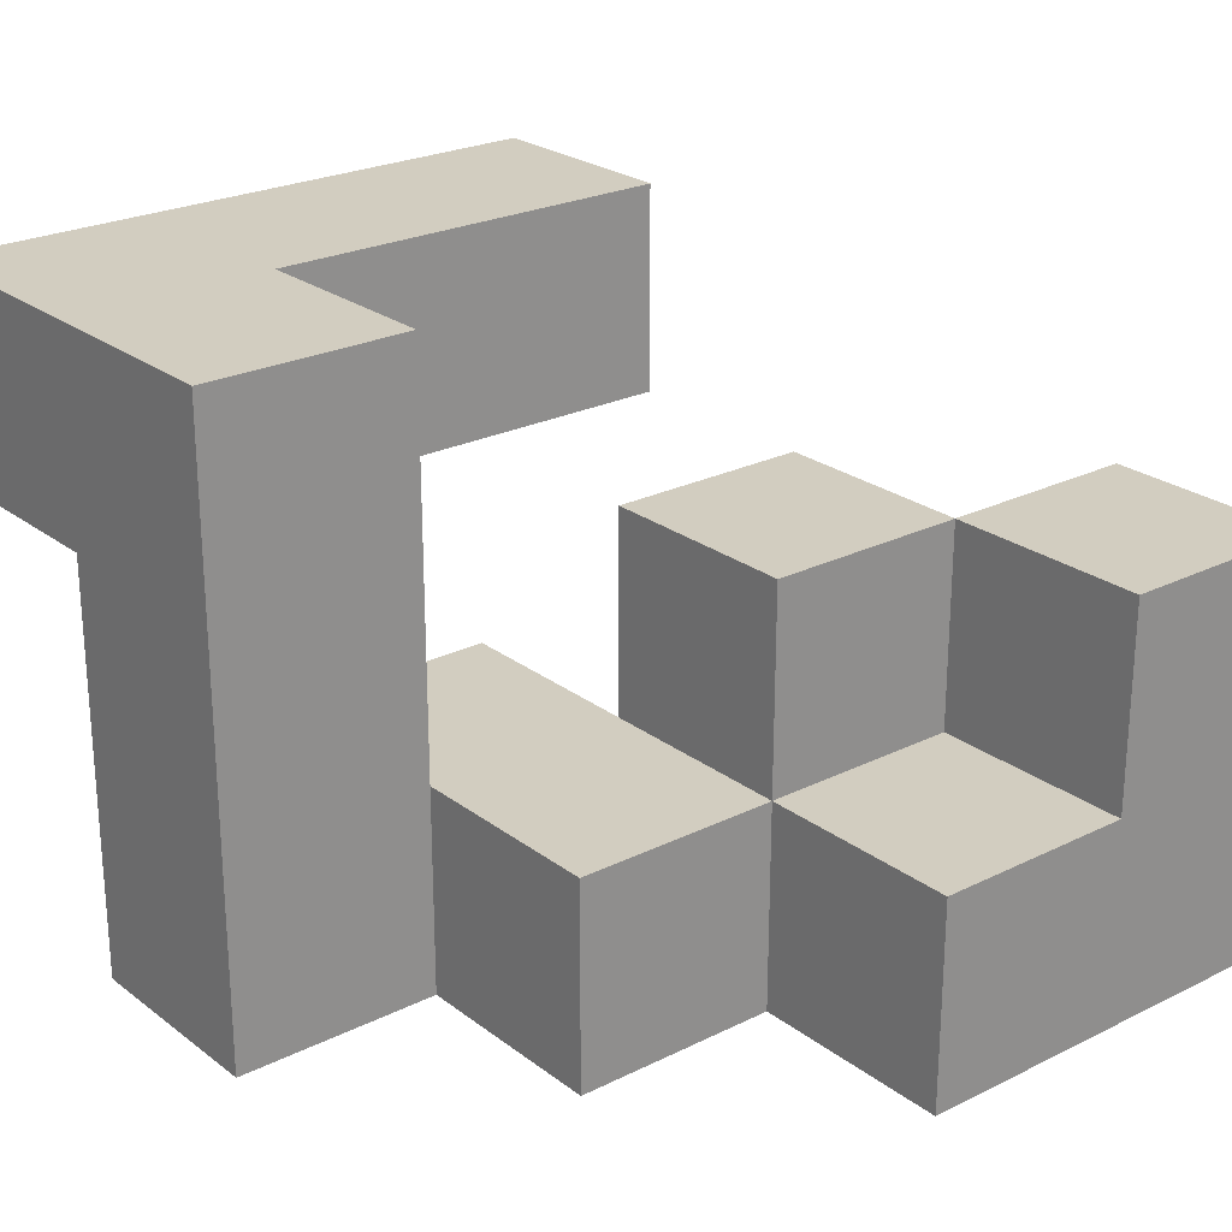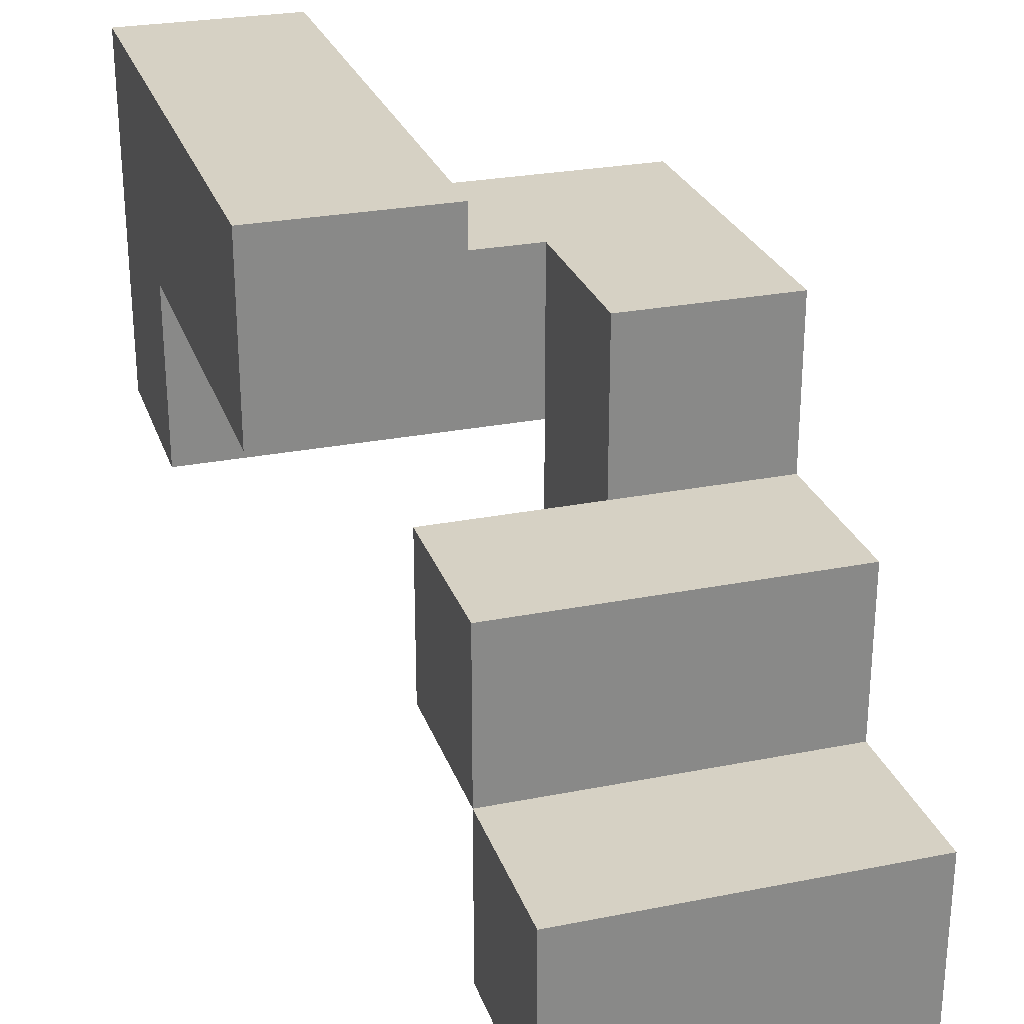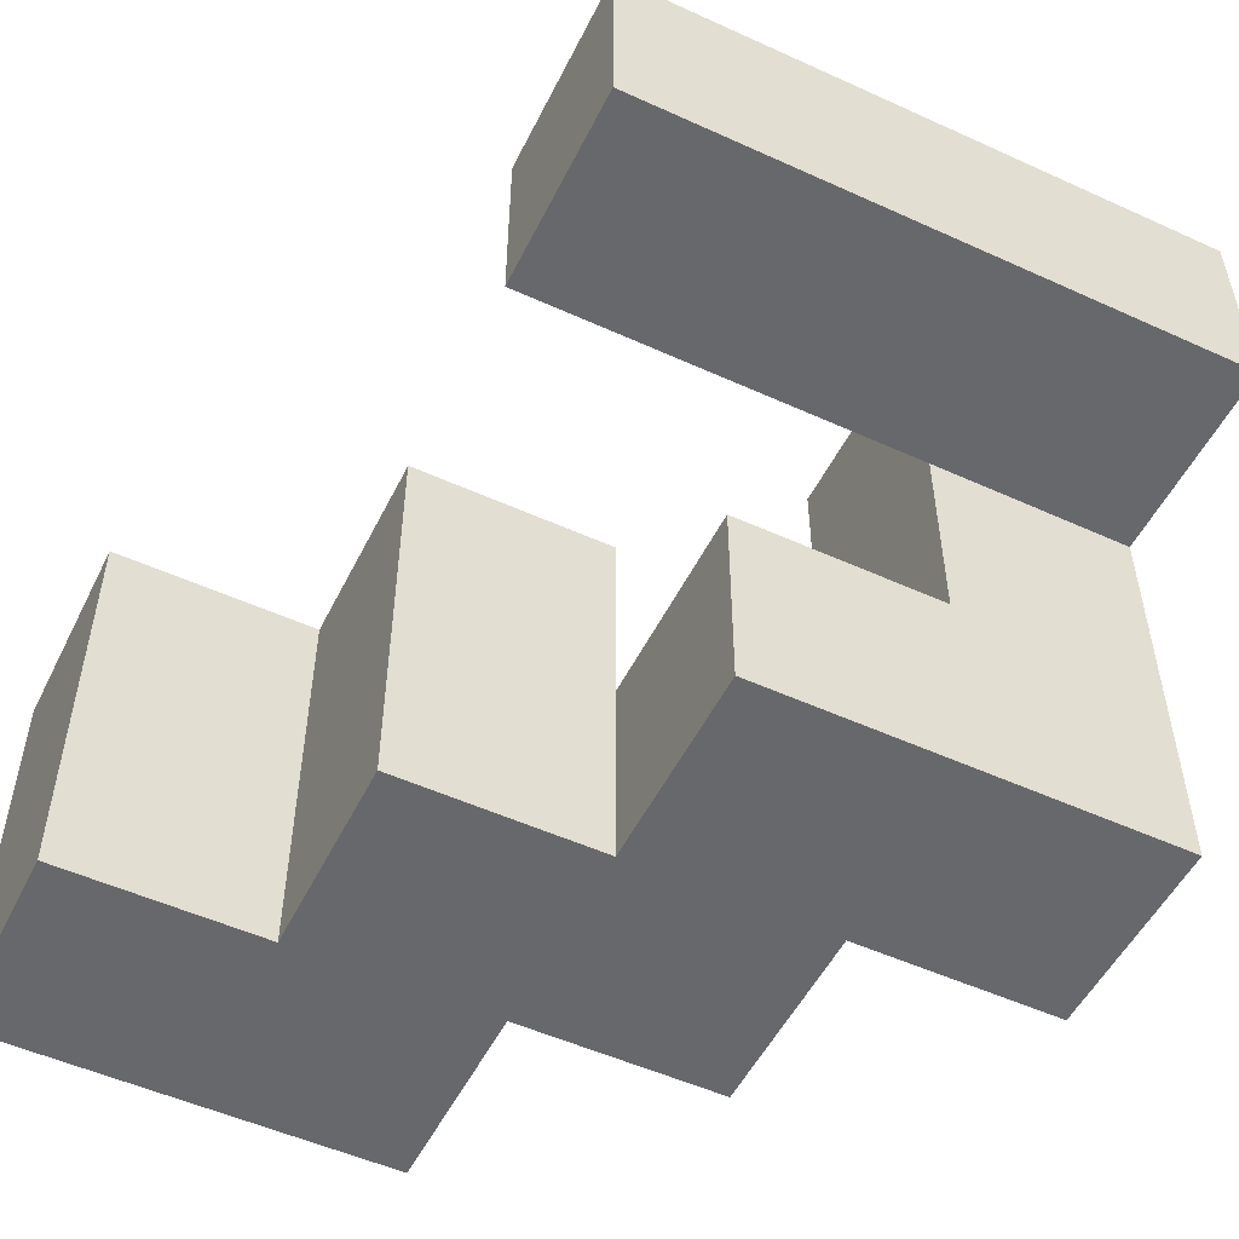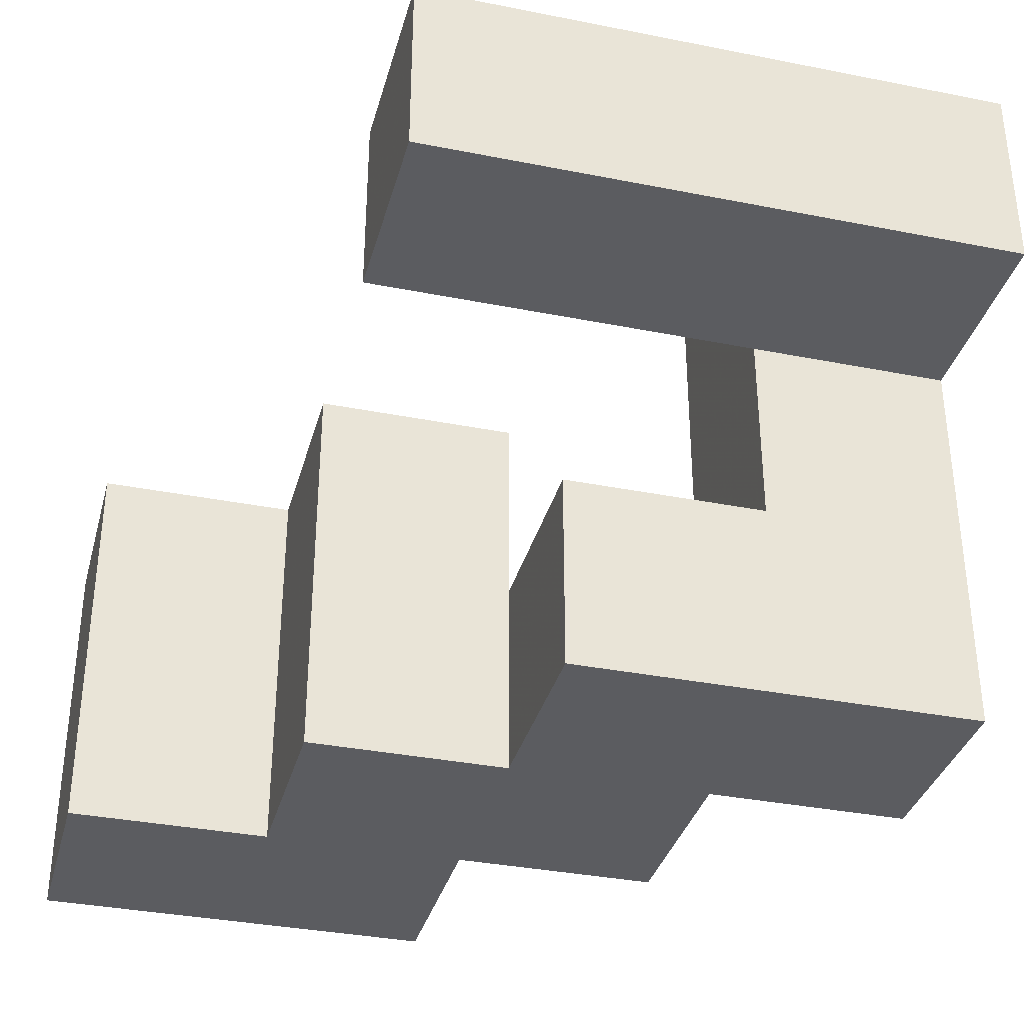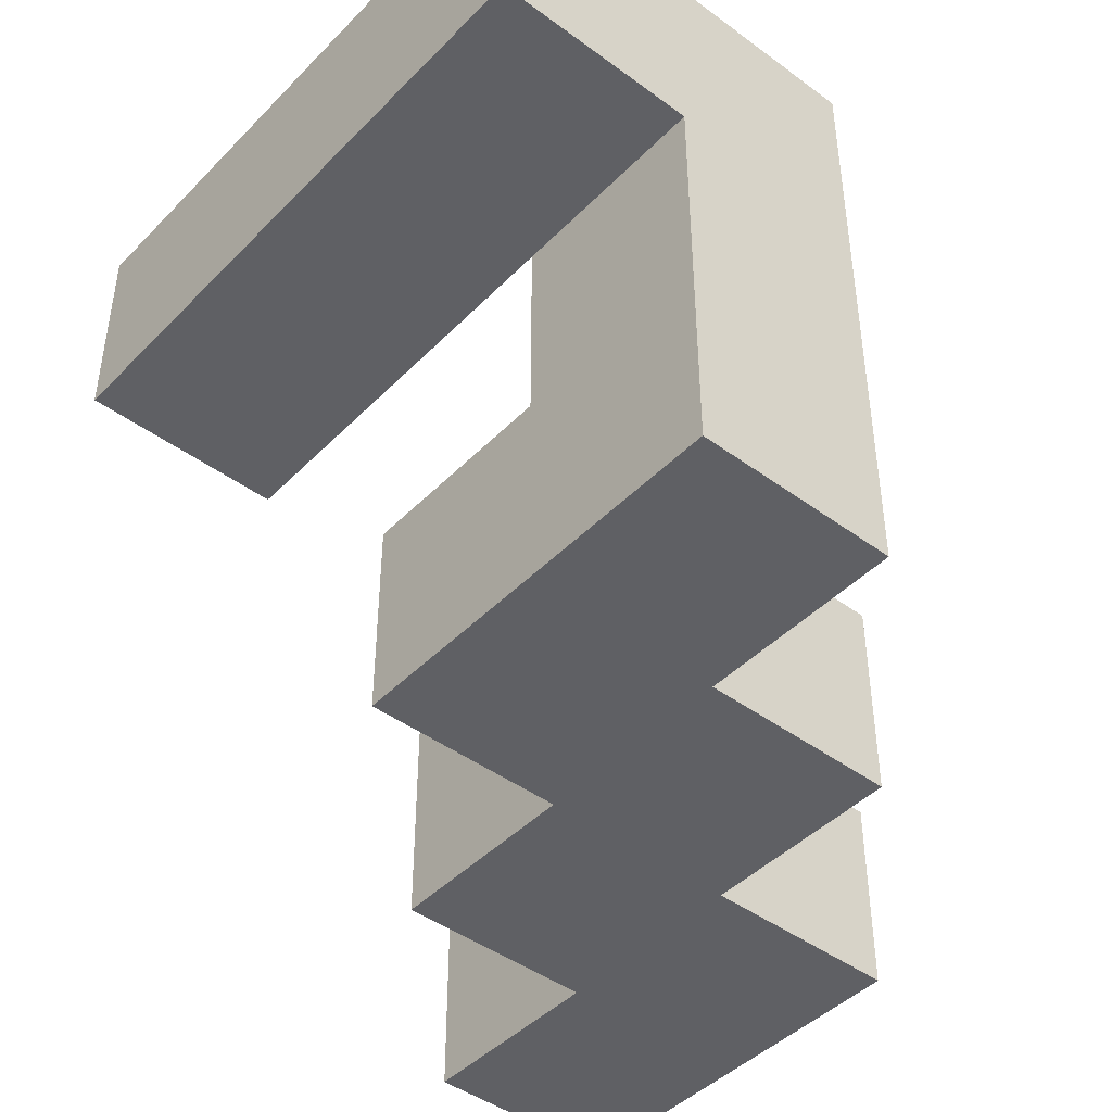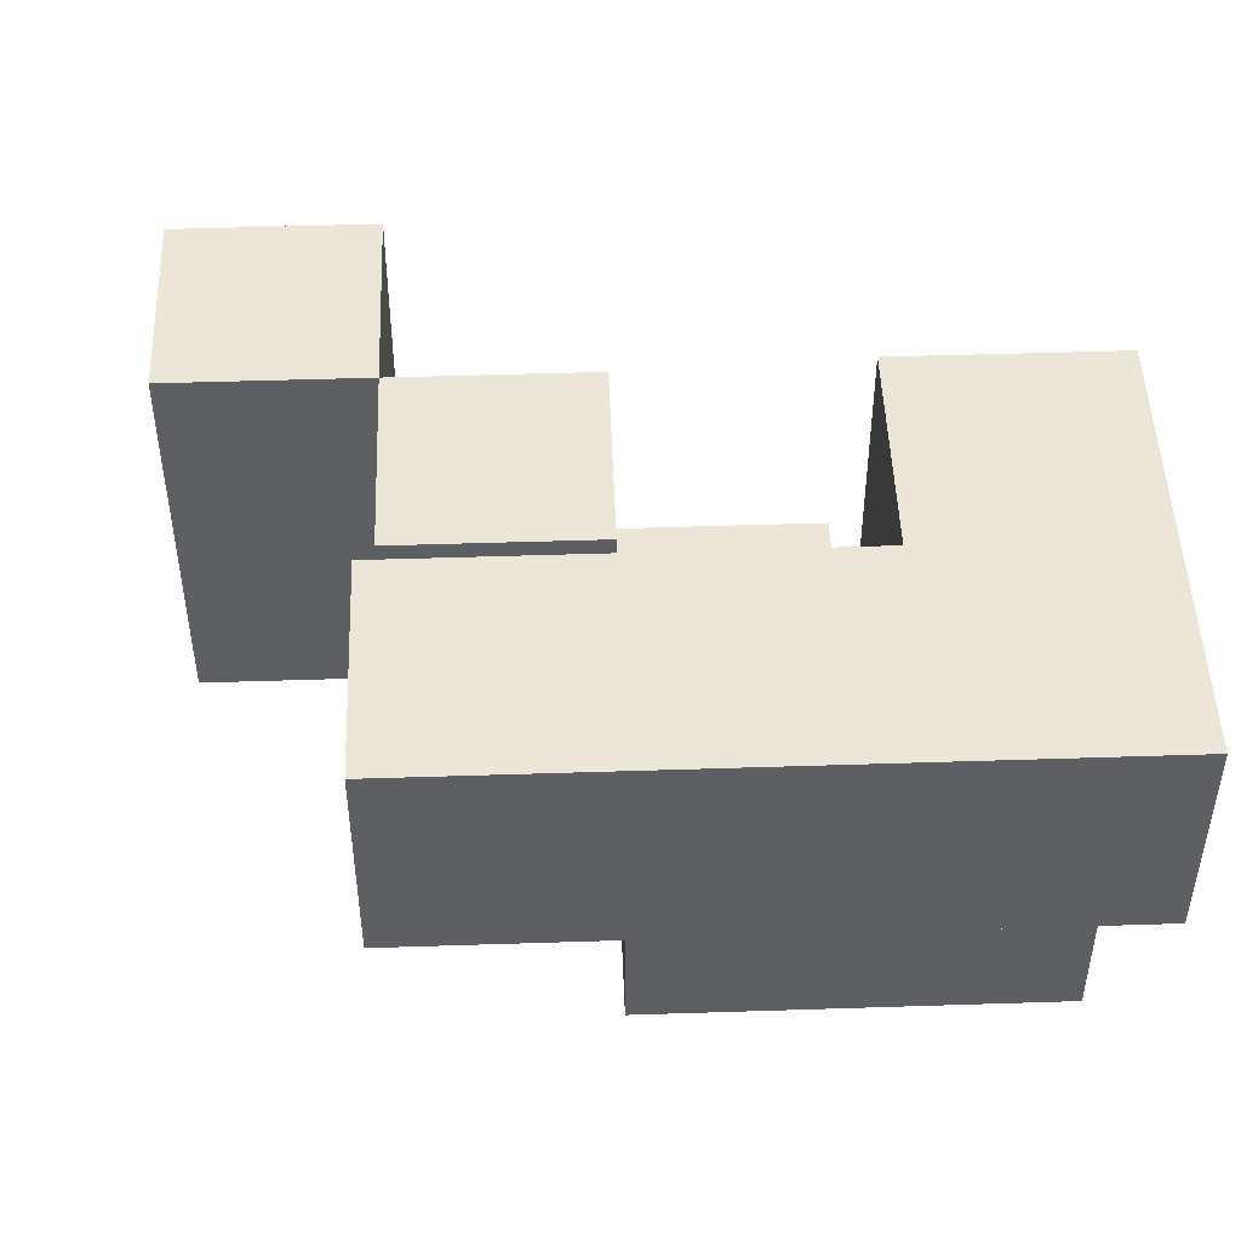
<metadata>
{"format":"obj","ext":"obj","renderer":"f3d","projection":"perspective","resolution":1024,"background":"white","views":[{"elev":24.4,"azim":-39.2,"up":"+Z"},{"elev":26.7,"azim":72.8,"up":"+Y"},{"elev":-52.3,"azim":153.9,"up":"+Z"},{"elev":-35.0,"azim":165.2,"up":"+Z"},{"elev":-44.5,"azim":-130.6,"up":"+Z"},{"elev":48.6,"azim":177.9,"up":"+Z"}]}
</metadata>
<code>
v 0.062 -0.375 -0.25
v 0.062 -0.375 -0.312
v 0.062 -0.312 -0.312
v 0.062 -0.312 -0.25
v 0 -0.375 -0.25
v 0 -0.312 -0.25
v 0 -0.312 -0.312
v 0 -0.375 -0.312
v -0.062 -0.375 -0.312
v -0.062 -0.312 -0.312
v -0.062 -0.312 -0.375
v -0.062 -0.375 -0.375
v 0 -0.312 -0.375
v 0 -0.375 -0.375
v 0.062 -0.375 -0.375
v 0.062 -0.312 -0.375
v 0 -0.25 -0.312
v 0 -0.25 -0.25
v -0.062 -0.312 -0.25
v -0.062 -0.25 -0.25
v -0.062 -0.25 -0.312
v -0.125 -0.312 -0.312
v -0.125 -0.25 -0.312
v -0.125 -0.25 -0.375
v -0.125 -0.312 -0.375
v -0.062 -0.25 -0.375
v 0 -0.25 -0.375
v -0.125 -0.25 -0.188
v -0.125 -0.25 -0.25
v -0.125 -0.188 -0.25
v -0.125 -0.188 -0.188
v -0.188 -0.25 -0.188
v -0.188 -0.188 -0.188
v -0.188 -0.188 -0.25
v -0.188 -0.25 -0.25
v -0.125 -0.188 -0.312
v -0.188 -0.188 -0.312
v -0.188 -0.25 -0.312
v -0.188 -0.188 -0.375
v -0.188 -0.25 -0.375
v -0.125 -0.188 -0.375
v -0.062 -0.188 -0.375
v -0.062 -0.188 -0.312
v -0.188 -0.125 -0.188
v -0.188 -0.125 -0.25
v -0.125 -0.125 -0.25
v -0.125 -0.125 -0.188
v -0.062 -0.125 -0.25
v -0.062 -0.188 -0.25
v -0.062 -0.188 -0.188
v -0.062 -0.125 -0.188
v 0 -0.188 -0.188
v 0 -0.188 -0.25
v 0 -0.125 -0.25
v 0 -0.125 -0.188
f 1 2 3 4
f 5 6 7 8
f 5 1 4 6
f 6 4 3 7
f 5 8 2 1
f 9 10 11 12
f 12 11 13 14
f 9 8 7 10
f 9 12 14 8
f 2 15 16 3
f 14 13 16 15
f 7 3 16 13
f 8 14 15 2
f 6 7 17 18
f 19 20 21 10
f 19 6 18 20
f 20 18 17 21
f 19 10 7 6
f 22 23 24 25
f 25 24 26 11
f 22 10 21 23
f 22 25 11 10
f 7 13 27 17
f 11 26 27 13
f 21 17 27 26
f 28 29 30 31
f 32 33 34 35
f 32 28 31 33
f 32 35 29 28
f 29 23 36 30
f 35 34 37 38
f 34 30 36 37
f 35 38 23 29
f 38 37 39 40
f 40 39 41 24
f 37 36 41 39
f 38 40 24 23
f 21 26 42 43
f 24 41 42 26
f 23 21 43 36
f 36 43 42 41
f 33 44 45 34
f 34 45 46 30
f 33 31 47 44
f 44 47 46 45
f 30 46 48 49
f 31 50 51 47
f 47 51 48 46
f 31 30 49 50
f 52 53 54 55
f 49 48 54 53
f 50 52 55 51
f 51 55 54 48
f 50 49 53 52

</code>
